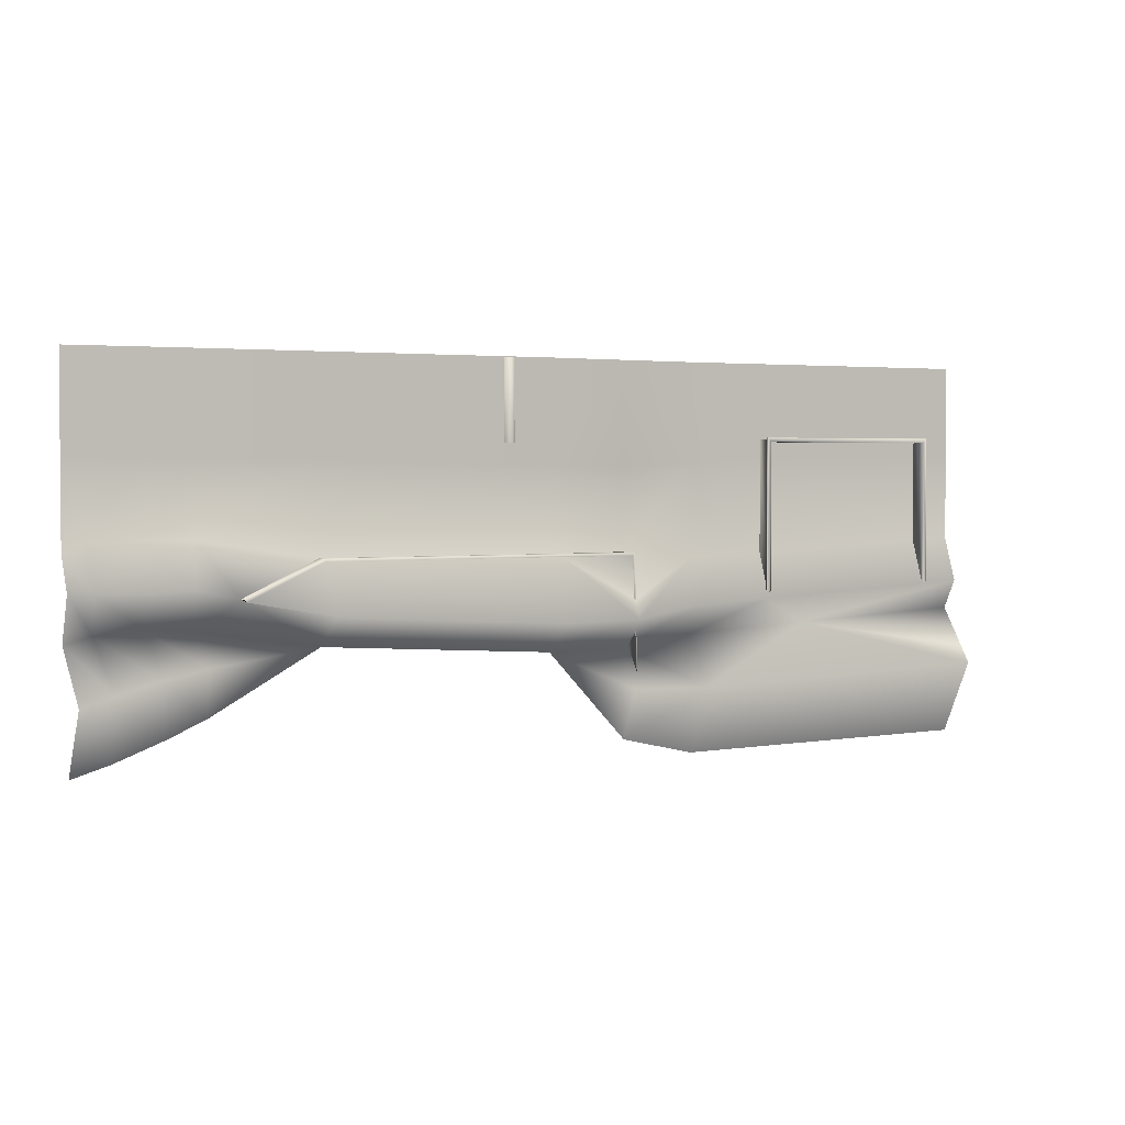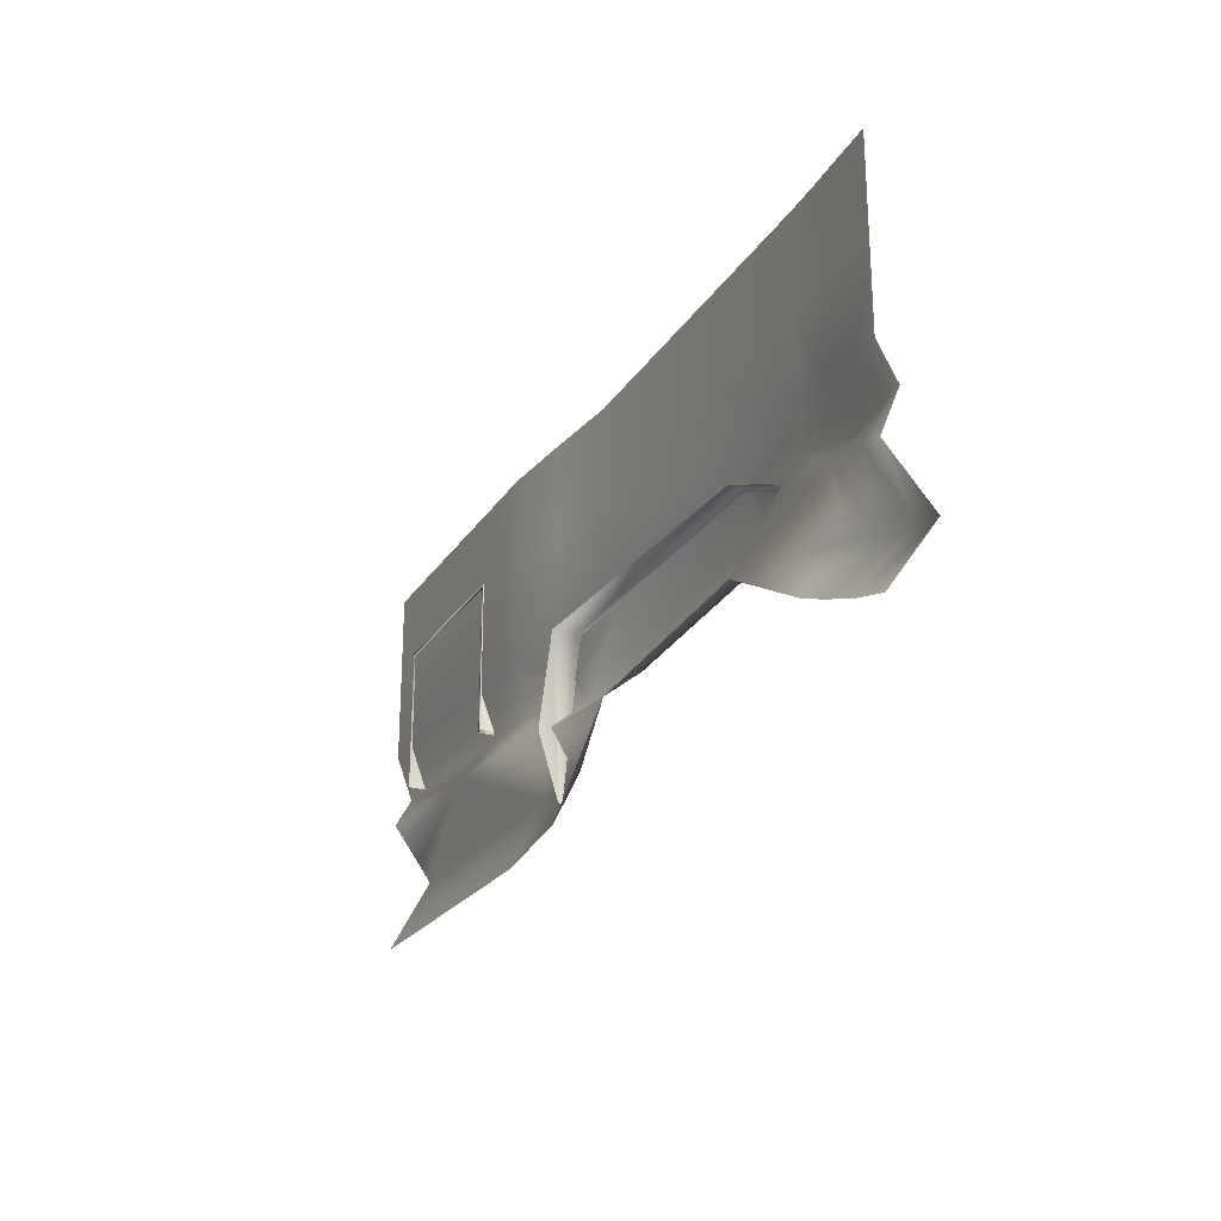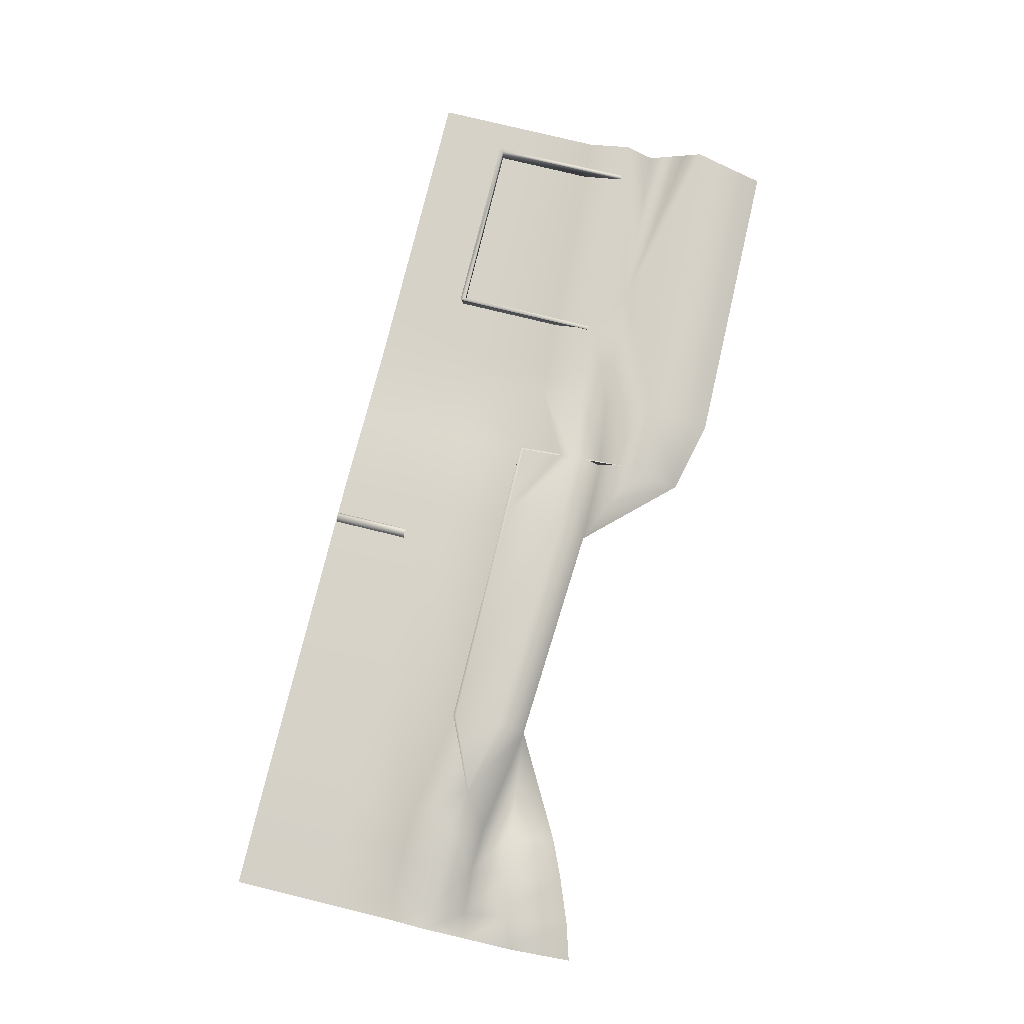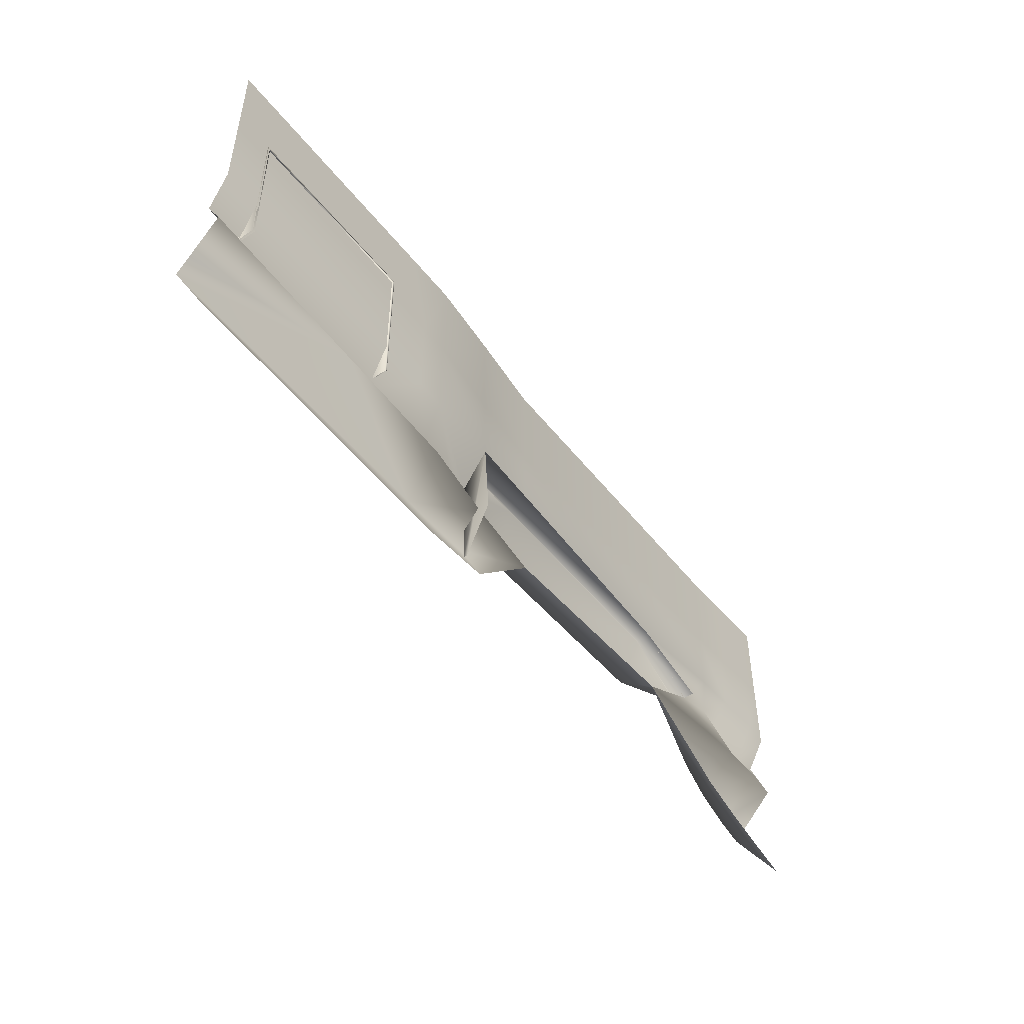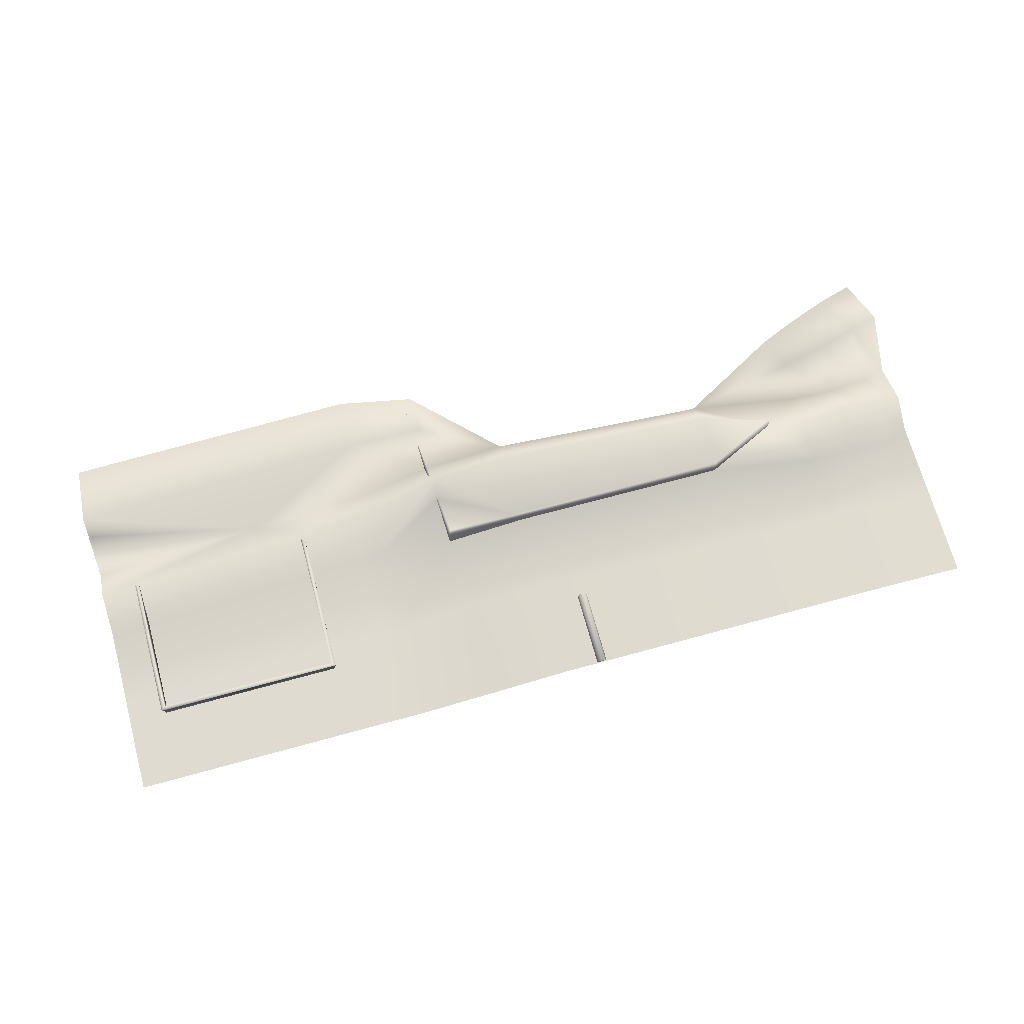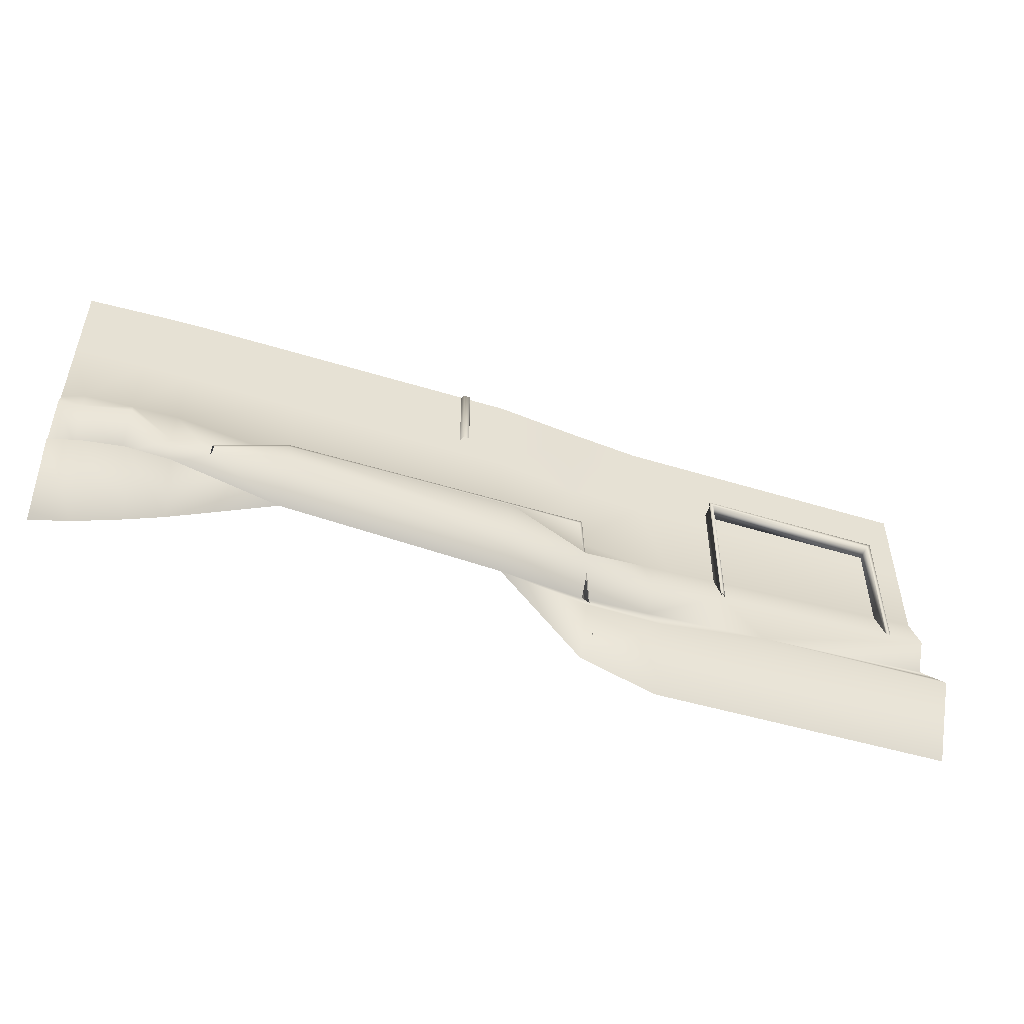
<metadata>
{"format":"obj","ext":"obj","renderer":"f3d","projection":"perspective","resolution":1024,"background":"white","views":[{"elev":2.6,"azim":152.7,"up":"+Z"},{"elev":-23.9,"azim":65.1,"up":"+Z"},{"elev":77.8,"azim":103.7,"up":"+Y"},{"elev":-49.3,"azim":-53.5,"up":"+Z"},{"elev":69.9,"azim":-15.3,"up":"+Y"},{"elev":-51.1,"azim":161.5,"up":"+Z"}]}
</metadata>
<code>
g C1_collisionGround_grass_geo
v -10.73 0.4856 -219.4
v -10.43 4.218 -219.7
v -10.73 4.218 -219.4
v 32.8 4.218 -219.7
v 32.8 4.218 -219.3
v 32.8 2.109 -219.3
v -12.16 2.134 -241.3
v -12.16 2.65 -241.3
v -12.16 2.65 -241.6
v -11.59 -0.8287 -232.5
v 43.23 1.313 -224.1
v 43.23 4.434 -224.1
v 43.01 4.472 -224.4
v -59.51 -0.1335 -204.2
v -59.2 -0.1335 -204.6
v -59.51 2.134 -204.2
v -59.51 2.134 -224.5
v -59.2 2.134 -224.5
v -59.51 -0.1335 -224.5
v -59.2 -0.1335 -224.5
v -32.97 -0.1335 -204.2
v -33.29 -0.1335 -204.6
v -32.97 2.134 -204.2
v -32.97 -0.1335 -225
v -33.29 -0.1335 -225.4
v -33.29 2.134 -225.4
v -32.97 2.134 -225
v -59.2 2.365 -204.6
v -59.2 2.365 -224.5
v -59.51 2.365 -224.5
v -33.29 2.365 -204.6
v -32.97 2.365 -225
v -33.29 2.365 -225.4
v -59.74 2.134 -204
v -59.78 2.134 -224.5
v -59.74 2.365 -204
v -59.78 2.365 -224.5
v -32.75 2.134 -204
v -32.75 2.365 -204
v -32.7 2.134 -225
v -32.7 2.365 -225
v -32.97 0.02801 -225
v -32.97 0.02801 -204.2
v -59.51 0.02801 -204.2
v -59.51 0.02801 -224.5
v -21.69 4.059e-07 -193.8
v -21.69 1.019e-06 -220.4
v -10.71 0.9424 -193.8
v 0.9011 2.109 -193.8
v 0.9011 2.109 -219.4
v 32.68 2.109 -193.8
v 48.68 2.109 -193.8
v 48.68 2.109 -216.9
v 54.92 1.926 -193.8
v 54.92 1.926 -216.9
v 61.53 1.634 -193.8
v 61.53 1.634 -216.9
v -21.69 2.442 -226.7
v -10.71 5.619 -228.1
v 0.9011 7.186 -228.2
v 32.68 7.602 -226.3
v 48.68 2.653 -222.9
v 54.92 5.915 -222.9
v 61.53 4.517 -222.9
v -21.69 -1.754e-05 -230.8
v -10.71 0.9424 -232.2
v 0.9011 2.109 -232.3
v 32.68 2.109 -230.3
v 48.64 2.109 -227.8
v 54.92 1.926 -227.5
v 61.09 1.634 -228
v 64.64 1.526 -193.8
v 64.64 1.526 -218.1
v 64.64 4.063 -222.8
v 64.64 1.526 -228.9
v -21.69 3.941e-07 -195.1
v -10.71 0.9424 -195.1
v 0.9011 2.109 -195.1
v 32.68 2.109 -195.1
v 48.68 2.109 -195.1
v 54.92 1.926 -195.1
v 61.53 1.634 -195.1
v 64.64 1.526 -195.1
v -65.01 1.727e-06 -218.3
v -65.01 4.077e-08 -195.1
v -65.01 2.248 -224.4
v -65.01 -1.218e-06 -228.5
v -65.01 4.078e-08 -193.8
v 47.31 2.109 -238.5
v 52.46 1.926 -240.8
v 58.89 1.634 -243.3
v 64.06 1.526 -244.9
v 48.38 6.542 -232
v 54.43 7.598 -233.1
v 60.1 7.974 -234.6
v 64.36 7.897 -235.8
v -21.87 -1.754e-05 -247.1
v -10.89 0.9424 -244.6
v -65.19 -1.218e-06 -246.5
v -10.8 4.385 -237.5
v -21.78 4.511 -237.7
v -65.1 5.508 -236.2
v -65.01 8.84e-07 -206.7
v -21.69 6.945e-07 -207.3
v -10.71 0.9424 -208.1
v 0.9011 2.109 -207.8
v 32.68 2.109 -207.3
v 48.68 2.109 -207
v 54.92 1.926 -206.9
v 61.53 1.634 -206.8
v 64.64 1.526 -206.8
v -28.5 3.484e-07 -193.8
v -29.08 3.338e-07 -195.1
v -25.92 7.13e-07 -207.2
v -25.94 1.089e-06 -220.2
v -32.54 2.393 -226.2
v -39.88 -1.069e-05 -229.8
v -65.07 3.789 -233.8
v 43.12 2.893 -224.1
v -11.14 3.771 -225.6
v 0.01981 4.218 -219.7
v 6.012 2.119 -193.9
v 7.451 2.119 -193.9
v 6.3 2.681 -193.9
v 7.163 2.681 -193.9
v 6.3 2.968 -204.8
v 7.163 2.968 -204.8
v 6.012 2.119 -204.8
v 7.451 2.119 -204.8
v -10.73 0.4856 -219.4
v 32.8 2.109 -219.3
v -10.43 4.218 -219.7
g C1_collisionGround_grass_geo_0
f 4 12 13
f 5 12 4
f 2 5 4
f 3 5 2
f 8 3 2
f 1 3 8
f 7 1 8
f 10 1 7
f 2 9 8
f 31 41 32
f 39 41 31
f 28 39 31
f 36 39 28
f 37 36 28
f 34 36 37
f 35 34 37
f 16 34 35
f 17 16 35
f 44 16 17
f 45 44 17
f 14 44 45
f 19 14 45
f 28 29 30
f 18 29 28
f 15 18 28
f 20 18 15
f 116 86 84
f 115 116 84
f 58 116 115
f 47 58 115
f 59 58 47
f 120 59 47
f 121 59 120
f 132 121 120
f 81 54 56
f 80 54 81
f 109 80 81
f 108 80 109
f 55 108 109
f 53 108 55
f 62 53 55
f 119 53 62
f 69 119 62
f 68 119 69
f 93 68 69
f 89 68 93
f 94 89 93
f 90 89 94
f 95 90 94
f 91 90 95
f 96 91 95
f 92 91 96
f 5 11 12
f 6 11 5
f 3 6 5
f 1 6 3
f 23 34 16
f 44 23 16
f 43 23 44
f 14 43 44
f 21 43 14
f 15 21 14
f 22 21 15
f 31 22 15
f 33 22 31
f 32 33 31
f 38 39 36
f 40 39 38
f 23 40 38
f 27 40 23
f 43 27 23
f 42 27 43
f 21 42 43
f 24 42 21
f 22 24 21
f 25 24 22
f 26 25 22
f 33 26 22
f 41 39 40
f 30 37 28
f 104 47 115
f 130 47 104
f 105 130 104
f 50 130 105
f 106 50 105
f 131 50 106
f 107 131 106
f 53 131 107
f 108 53 107
f 82 81 56
f 110 81 82
f 111 110 82
f 57 110 111
f 73 57 111
f 64 57 73
f 74 64 73
f 71 64 74
f 75 71 74
f 95 71 75
f 96 95 75
f 47 130 120
f 101 98 97
f 100 98 101
f 66 100 101
f 67 100 66
f 59 67 66
f 60 67 59
f 121 60 59
f 4 60 121
f 61 13 119
f 68 61 119
f 60 61 68
f 67 60 68
f 76 112 46
f 113 112 76
f 114 113 76
f 103 113 114
f 84 103 114
f 58 59 66
f 65 58 66
f 116 58 65
f 117 116 65
f 86 116 117
f 87 86 117
f 48 76 46
f 77 76 48
f 49 77 48
f 78 77 49
f 51 78 49
f 79 78 51
f 52 79 51
f 80 79 52
f 54 80 52
f 82 83 111
f 72 83 82
f 56 72 82
f 113 88 112
f 85 88 113
f 103 85 113
f 117 118 87
f 102 118 117
f 101 102 117
f 99 102 101
f 97 99 101
f 98 100 67
f 119 131 53
f 28 31 15
f 34 38 36
f 23 38 34
f 70 69 62
f 63 70 62
f 64 70 63
f 55 64 63
f 57 64 55
f 109 57 55
f 110 57 109
f 81 110 109
f 61 4 13
f 60 4 61
f 63 62 55
f 70 94 93
f 71 94 70
f 64 71 70
f 104 76 77
f 114 76 104
f 115 114 104
f 84 114 115
f 93 69 70
f 95 94 71
f 101 65 66
f 117 65 101
f 77 105 104
f 106 105 77
f 78 106 77
f 107 106 78
f 79 107 78
f 108 107 79
f 80 108 79
g C1_collisionGround_grass_geo_1
f 124 126 128
f 122 124 128
f 125 124 122
f 123 125 122
f 127 125 123
f 129 127 123
f 124 127 126
f 125 127 124

</code>
